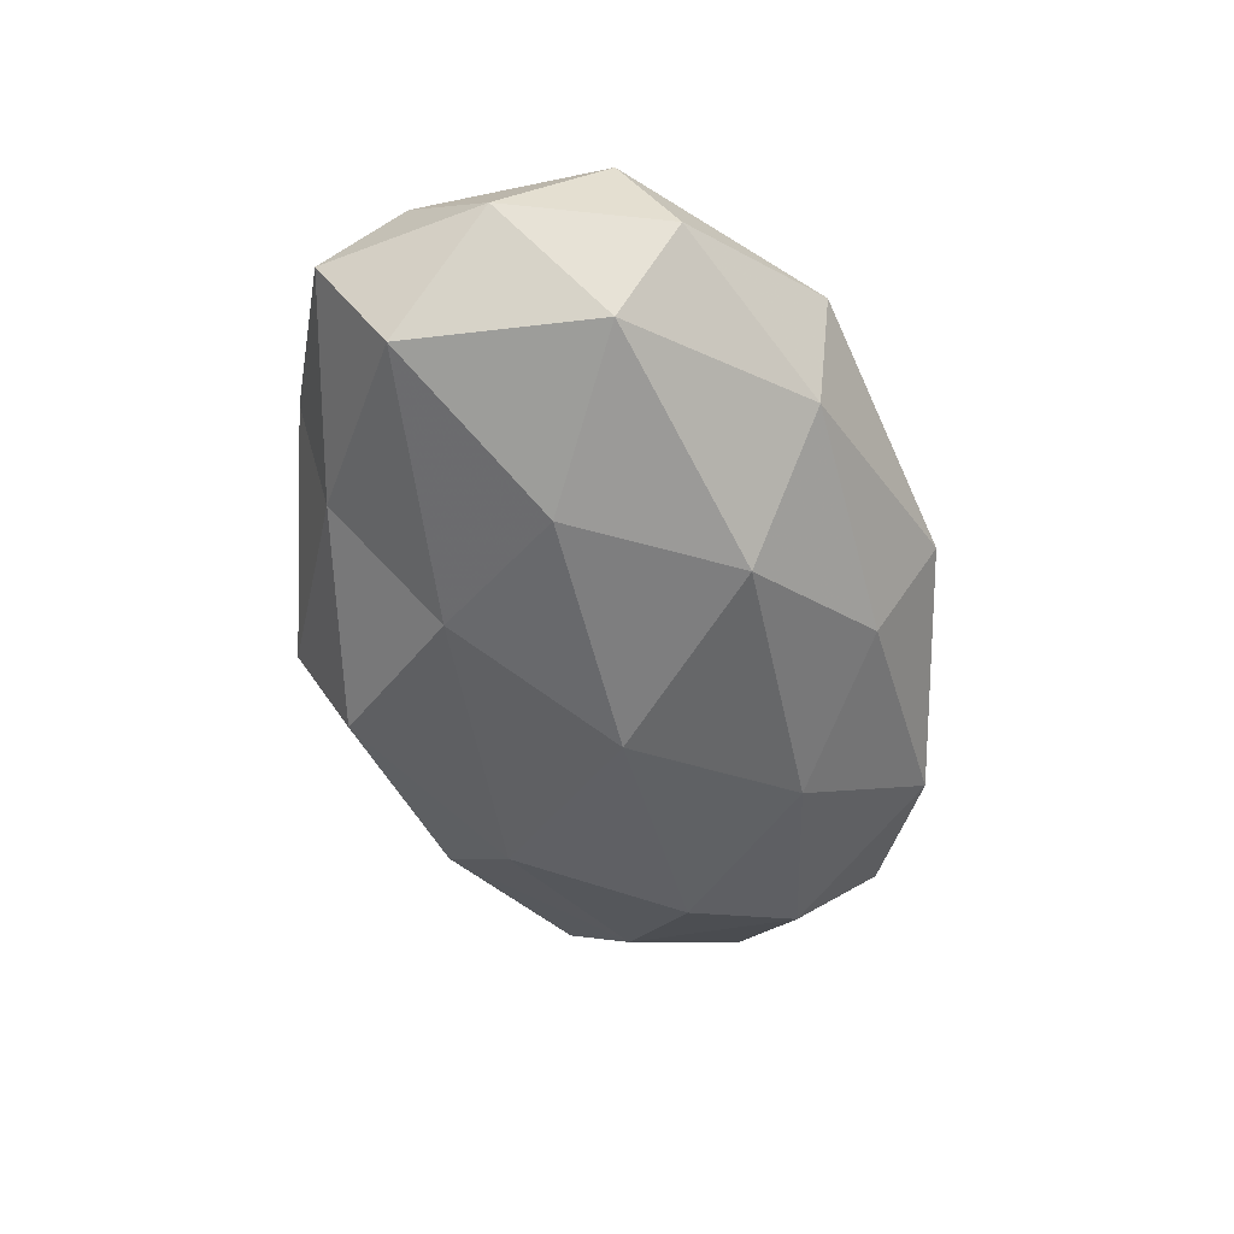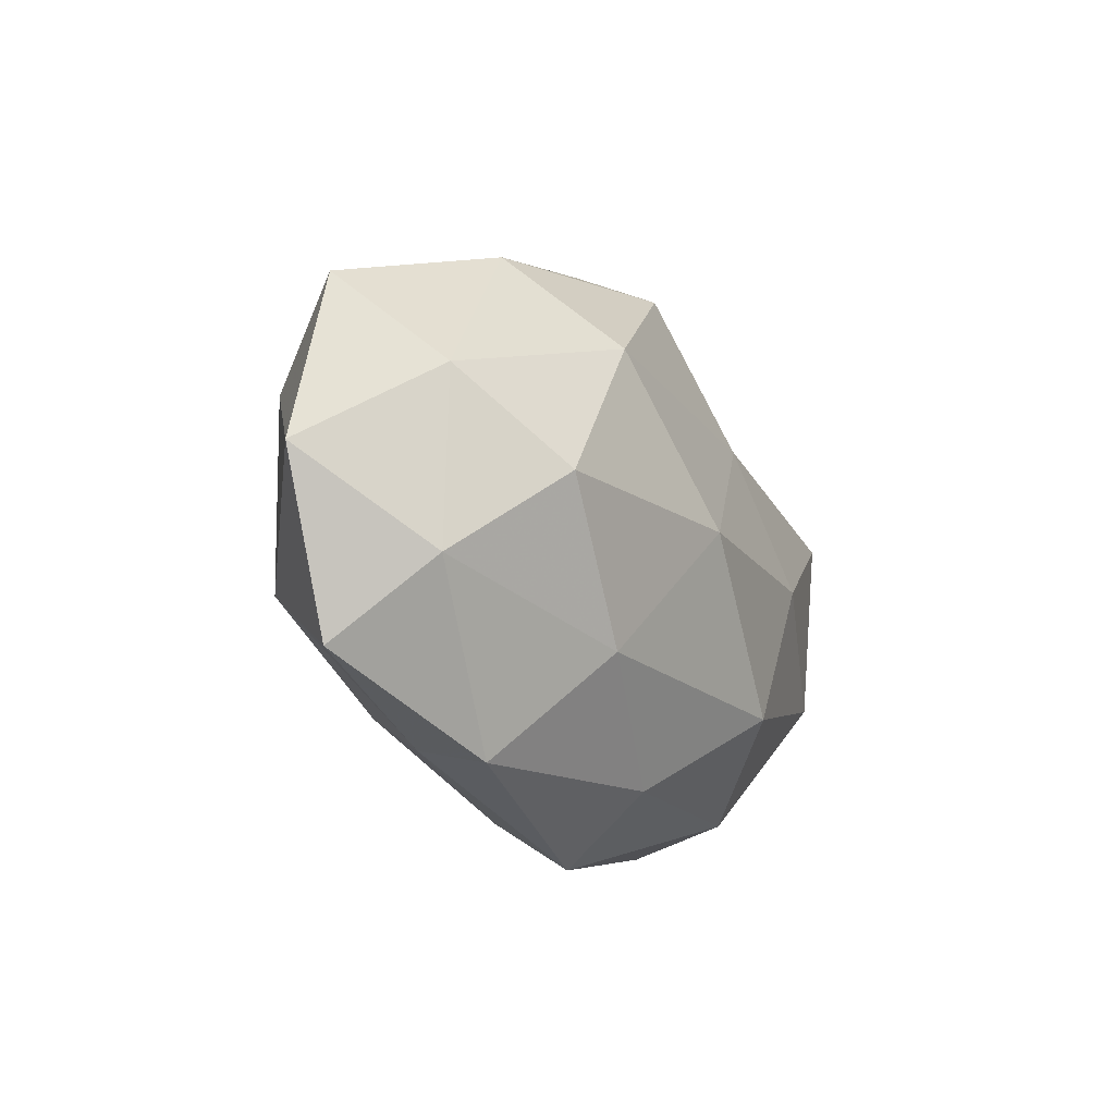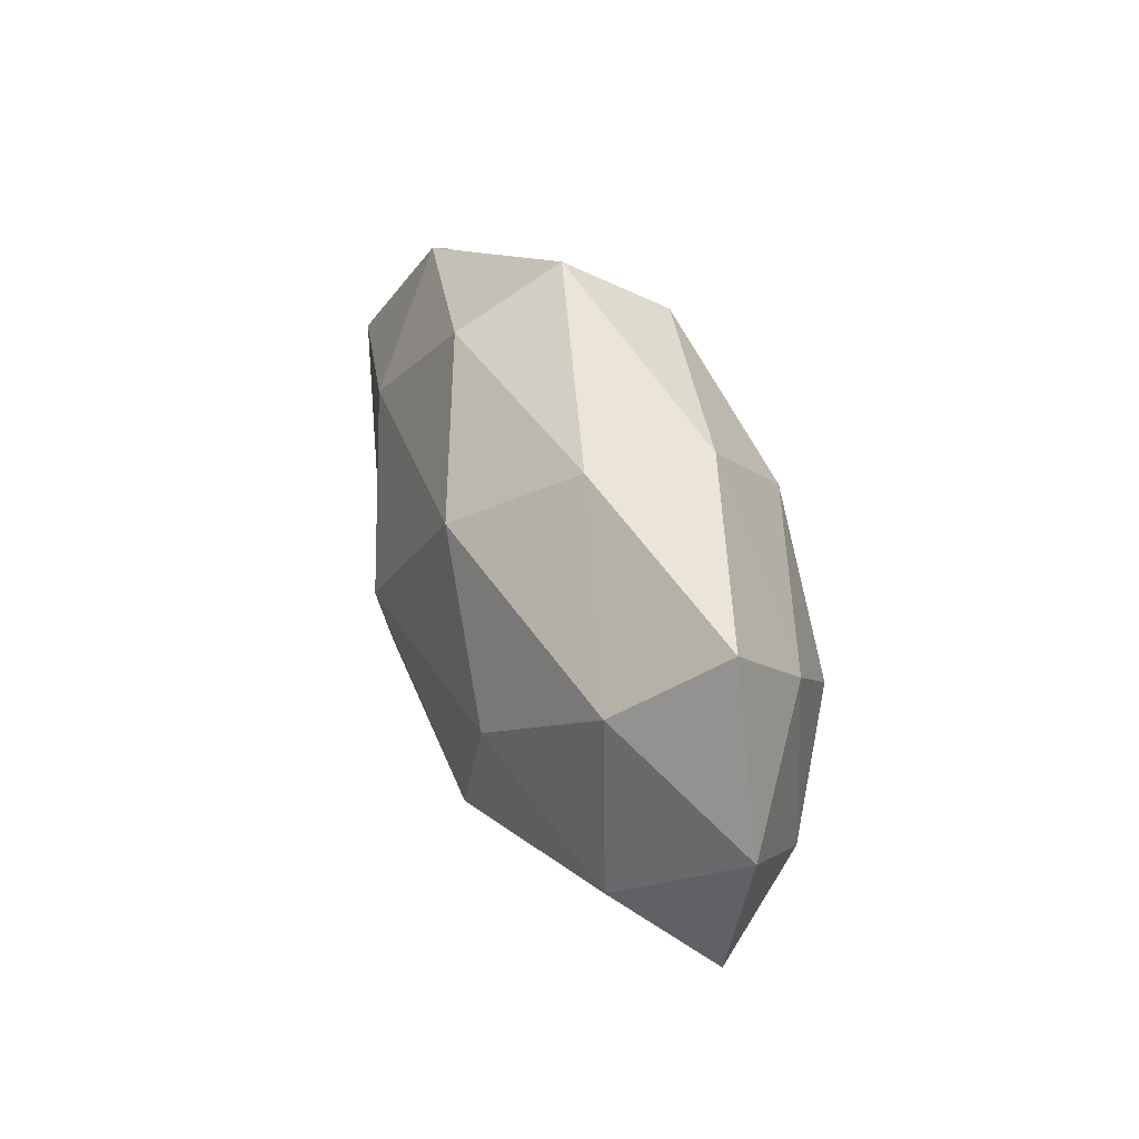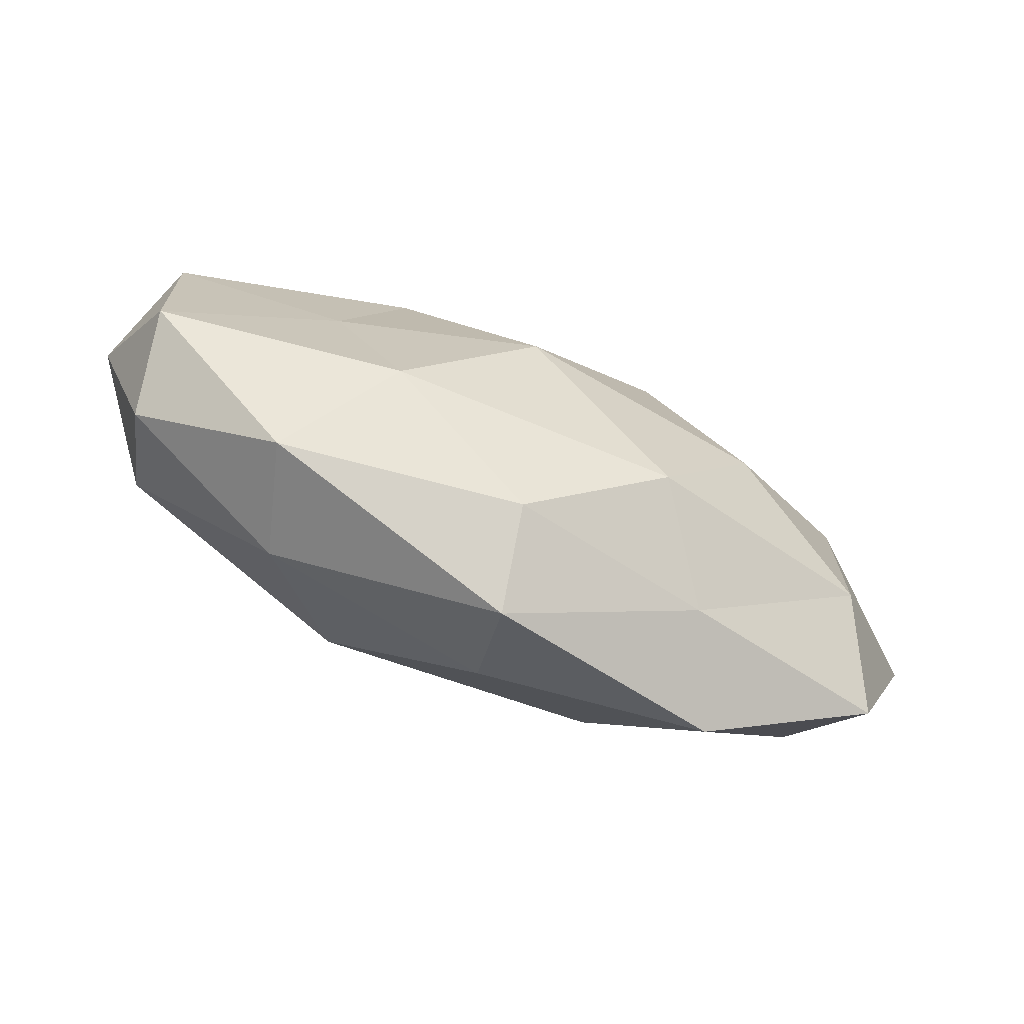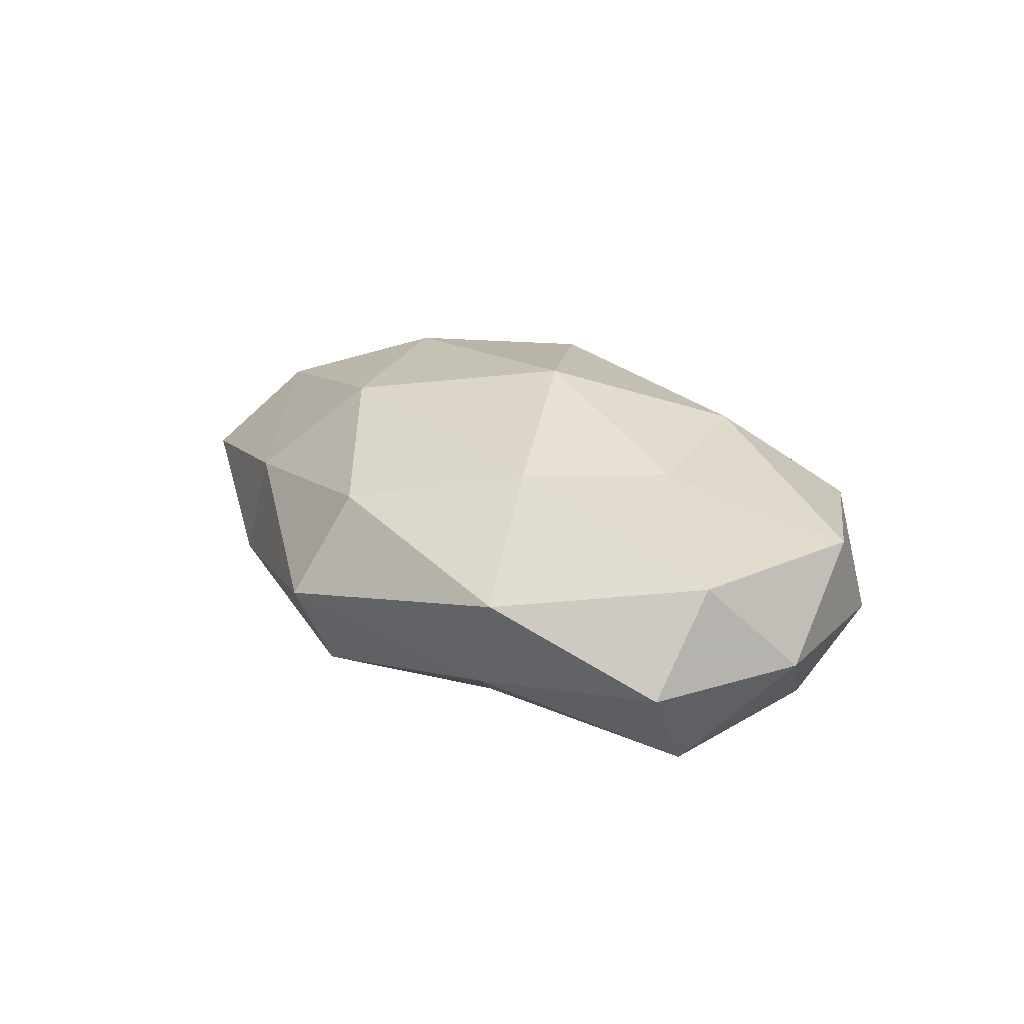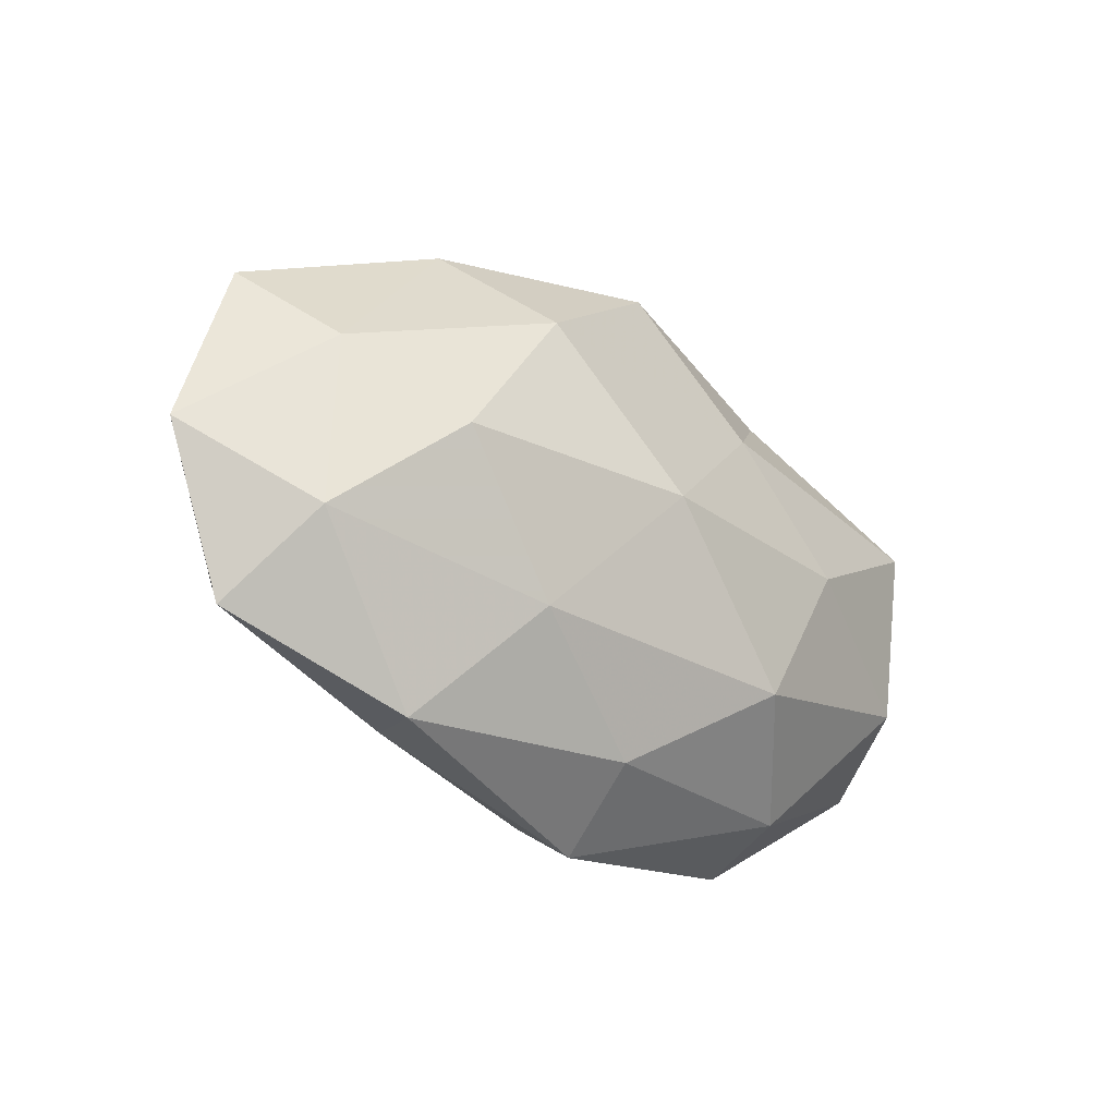
<metadata>
{"format":"obj","ext":"obj","renderer":"f3d","projection":"perspective","resolution":1024,"background":"white","views":[{"elev":-52.7,"azim":-75.4,"up":"+Z"},{"elev":-16.0,"azim":118.8,"up":"+Y"},{"elev":32.0,"azim":70.3,"up":"+Y"},{"elev":-72.6,"azim":-23.9,"up":"+Y"},{"elev":22.5,"azim":-126.4,"up":"+Z"},{"elev":-25.8,"azim":136.6,"up":"+Y"}]}
</metadata>
<code>
v -0.02906 -0.03039 0.006033
v -0.02492 -0.02782 -0.007304
v -0.02485 0.0003795 -0.01809
v 0.05647 -0.0008988 0.0005839
v -0.04257 -0.01067 -0.0118
v -0.001963 0.03749 -0.0002316
v -0.04827 0.01025 0.009908
v 0.01453 -0.0192 0.01738
v -0.02772 -0.001166 0.01479
v 0.01367 0.01702 0.01834
v 0.04288 0.009753 0.0114
v -0.0498 0.01885 -0.00107
v 0.04285 0.009848 -0.0097
v -0.003721 0.0301 0.01153
v 0.04984 0.01923 0.0005453
v 0.04925 -0.02007 0.0004016
v -0.0454 -0.01836 -0.001126
v 0.02594 -0.001612 0.01872
v 0.02976 -0.02903 -0.006635
v 0.0235 -0.02553 0.005708
v -0.02026 0.01555 0.01606
v 0.02709 0.02792 -0.006423
v -0.001018 -0.02954 0.01033
v 0.01888 -0.01617 -0.01618
v -0.04576 0.01162 -0.01234
v 0.01907 0.01781 -0.01747
v -0.01912 -0.01834 0.01621
v 0.001143 -0.03601 -0.0004323
v -0.004207 -0.001613 0.02183
v -0.01327 0.01558 -0.01571
v 0.04288 -0.01219 0.01109
v -0.05236 -0.0002898 -0.001177
v 0.002672 -0.02815 -0.011
v -0.03061 0.028 0.005993
v -0.01397 -0.01766 -0.01845
v -0.04757 -0.01198 0.009899
v 0.003271 0.0003909 -0.0212
v 0.0003711 0.03106 -0.01198
v 0.03177 0.0001061 -0.01809
v 0.02396 0.02638 0.00656
v 0.04405 -0.01062 -0.009828
v -0.0252 0.0254 -0.00663
f 11 4 15
f 13 15 4
f 1 17 2
f 2 17 5
f 11 10 18
f 20 19 16
f 21 7 9
f 21 10 14
f 22 15 13
f 23 20 8
f 25 3 5
f 22 13 26
f 23 27 1
f 23 8 27
f 1 2 28
f 28 19 20
f 23 1 28
f 23 28 20
f 8 18 29
f 29 18 10
f 9 29 21
f 29 10 21
f 8 29 27
f 27 29 9
f 30 3 25
f 31 4 11
f 31 16 4
f 8 31 18
f 18 31 11
f 20 31 8
f 20 16 31
f 32 7 12
f 32 5 17
f 25 5 32
f 12 25 32
f 19 33 24
f 28 2 33
f 28 33 19
f 34 12 7
f 6 34 14
f 34 7 21
f 14 34 21
f 2 5 35
f 35 5 3
f 33 2 35
f 35 24 33
f 36 9 7
f 1 36 17
f 27 36 1
f 27 9 36
f 36 7 32
f 17 36 32
f 30 37 3
f 26 37 30
f 3 37 35
f 37 24 35
f 38 6 22
f 38 22 26
f 38 26 30
f 26 13 39
f 37 39 24
f 26 39 37
f 40 10 11
f 6 14 40
f 40 14 10
f 15 40 11
f 6 40 22
f 22 40 15
f 13 4 41
f 41 4 16
f 16 19 41
f 19 24 41
f 39 13 41
f 41 24 39
f 42 25 12
f 30 25 42
f 42 34 6
f 42 12 34
f 38 42 6
f 38 30 42

</code>
